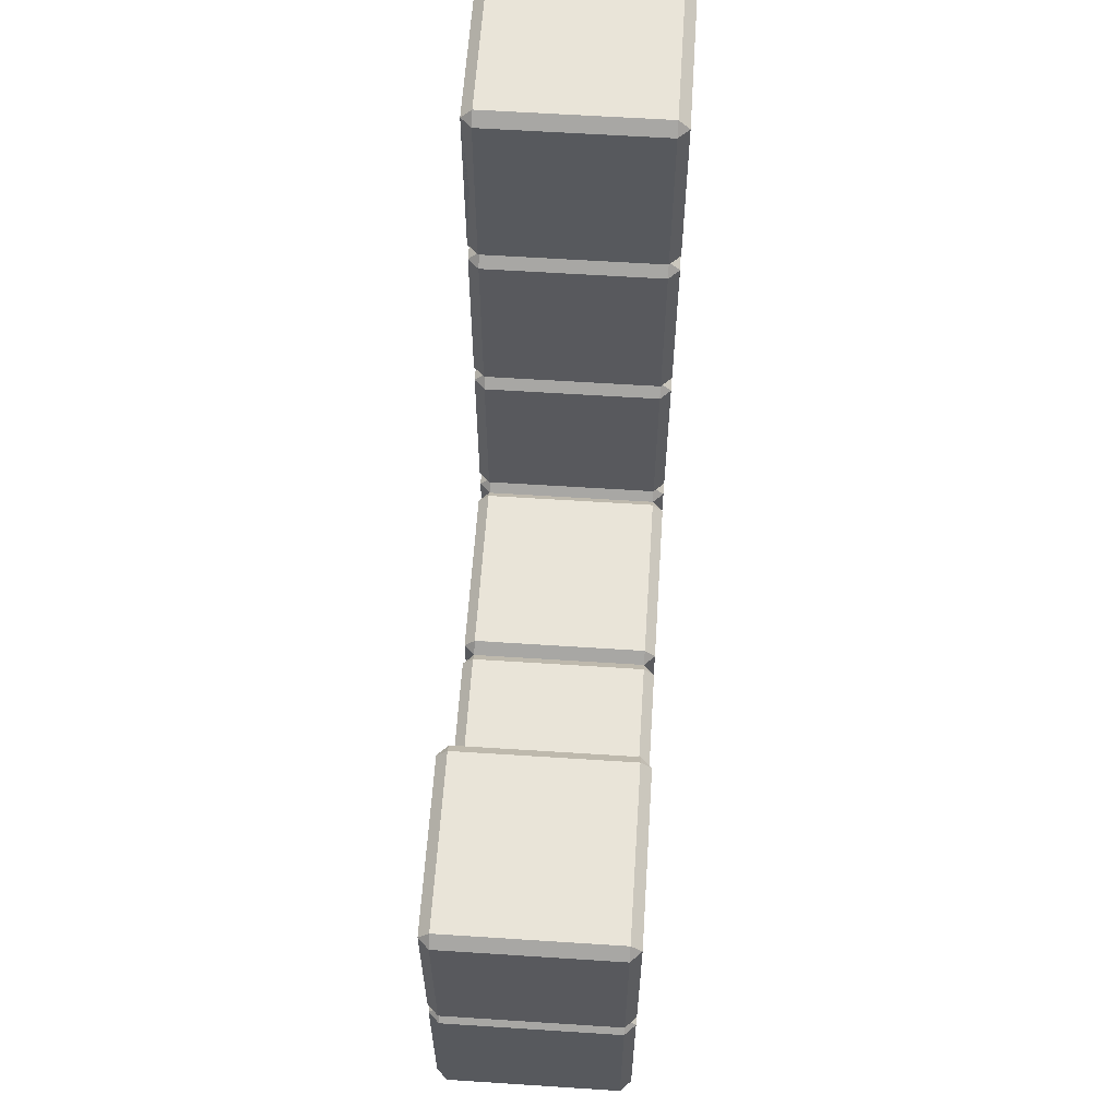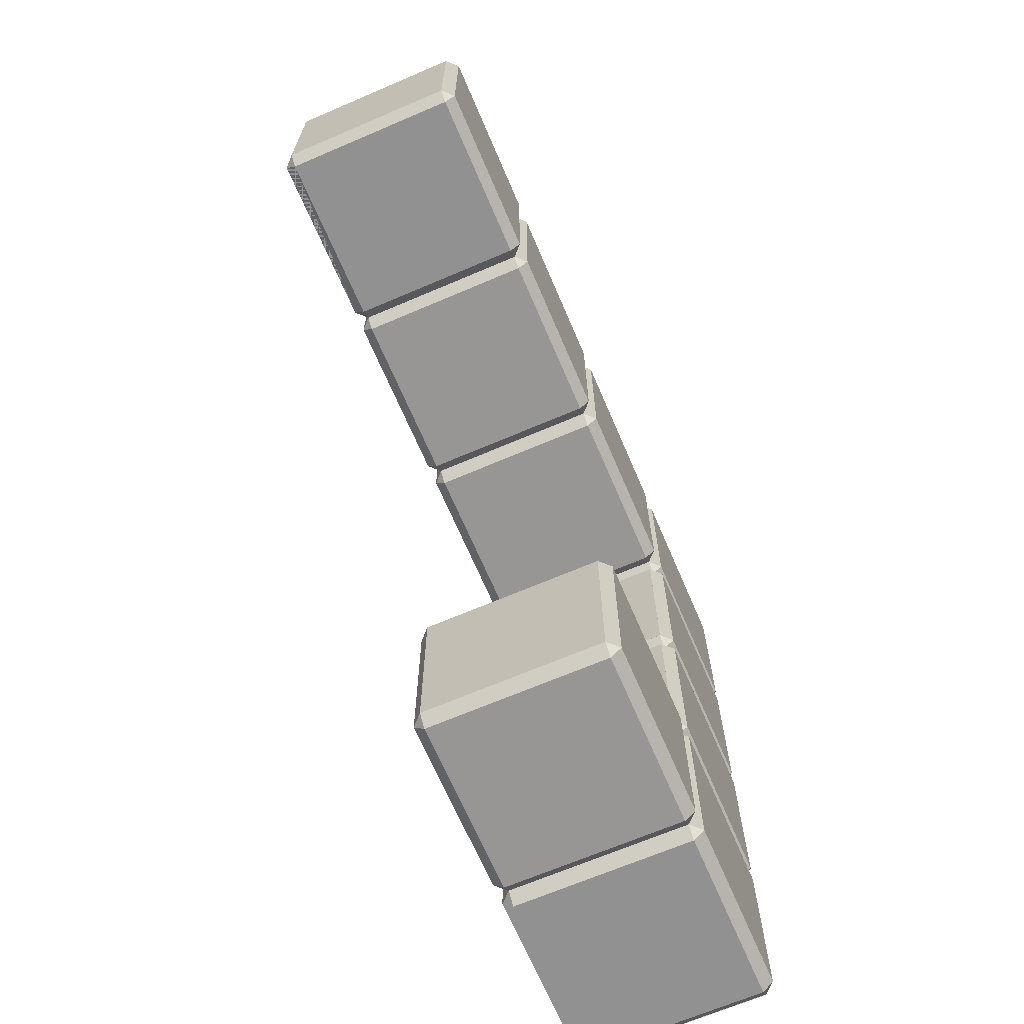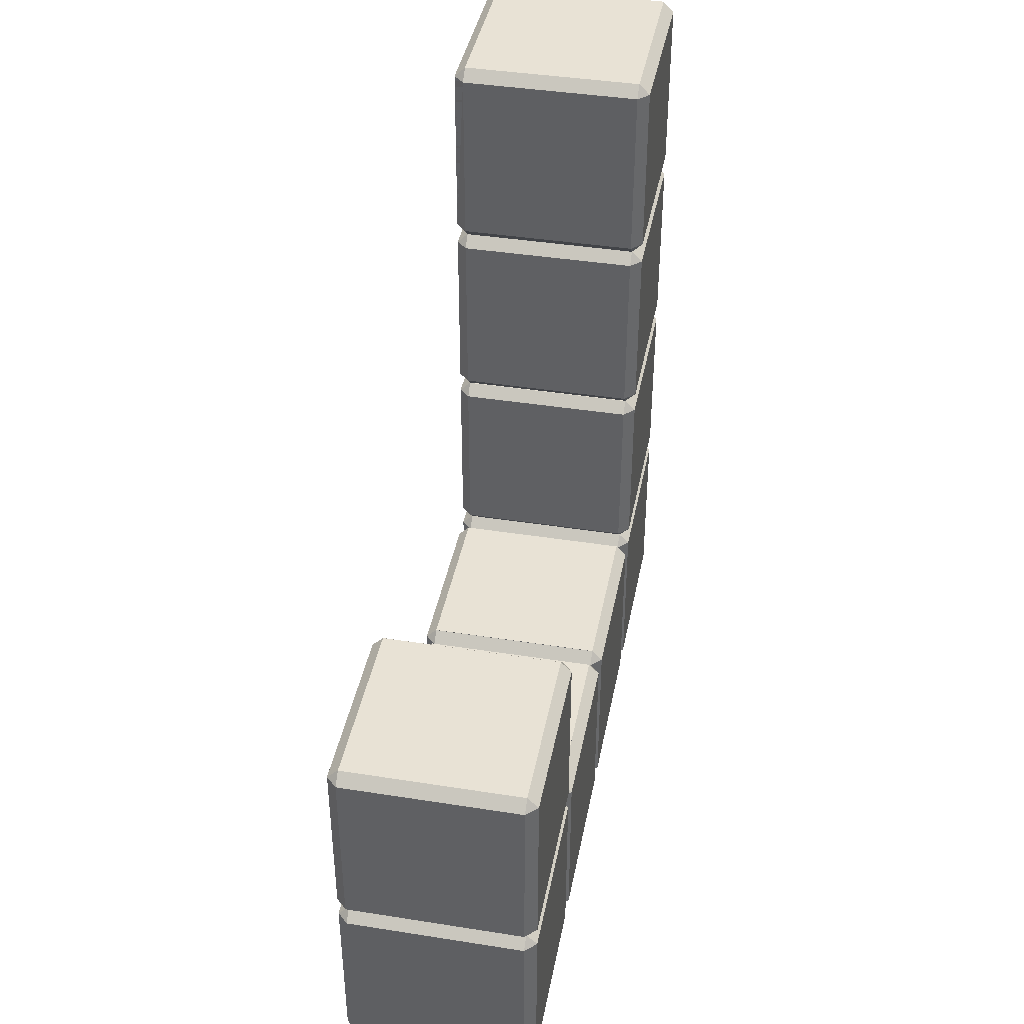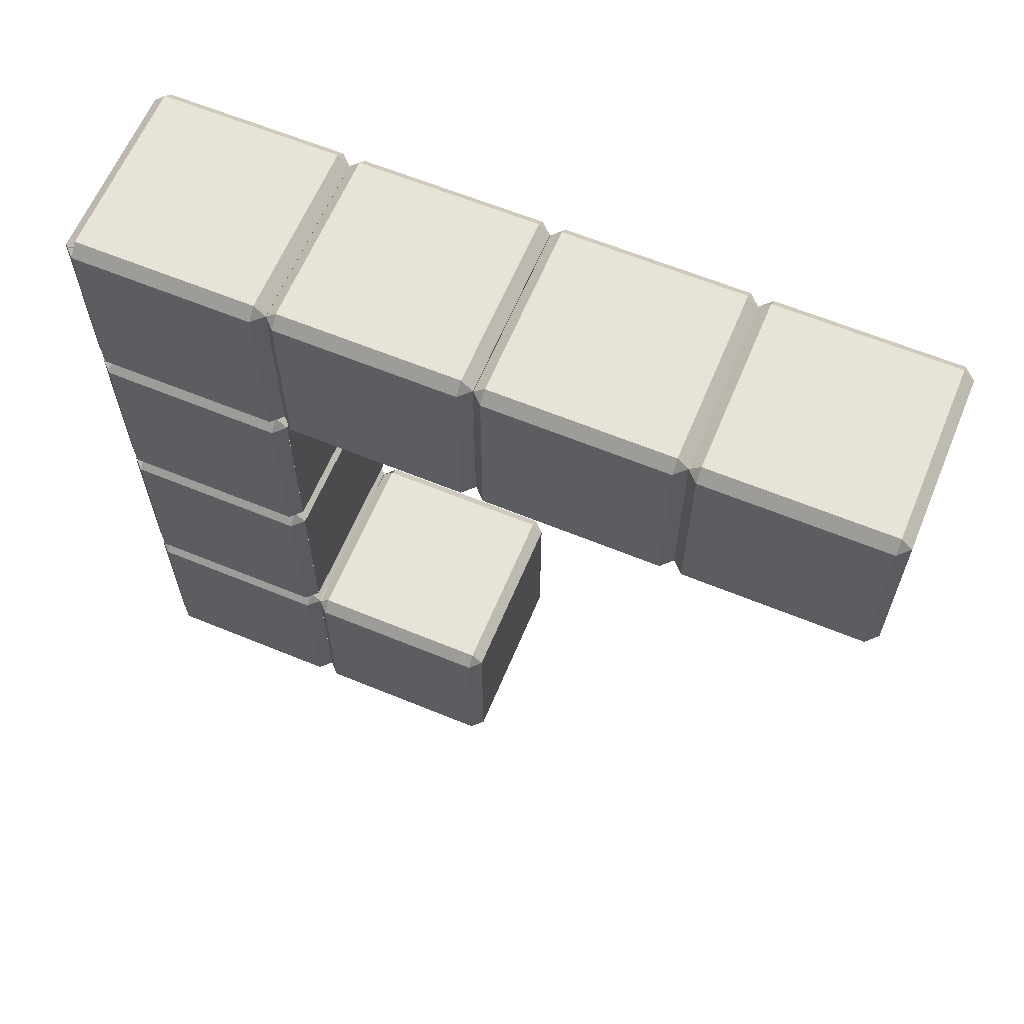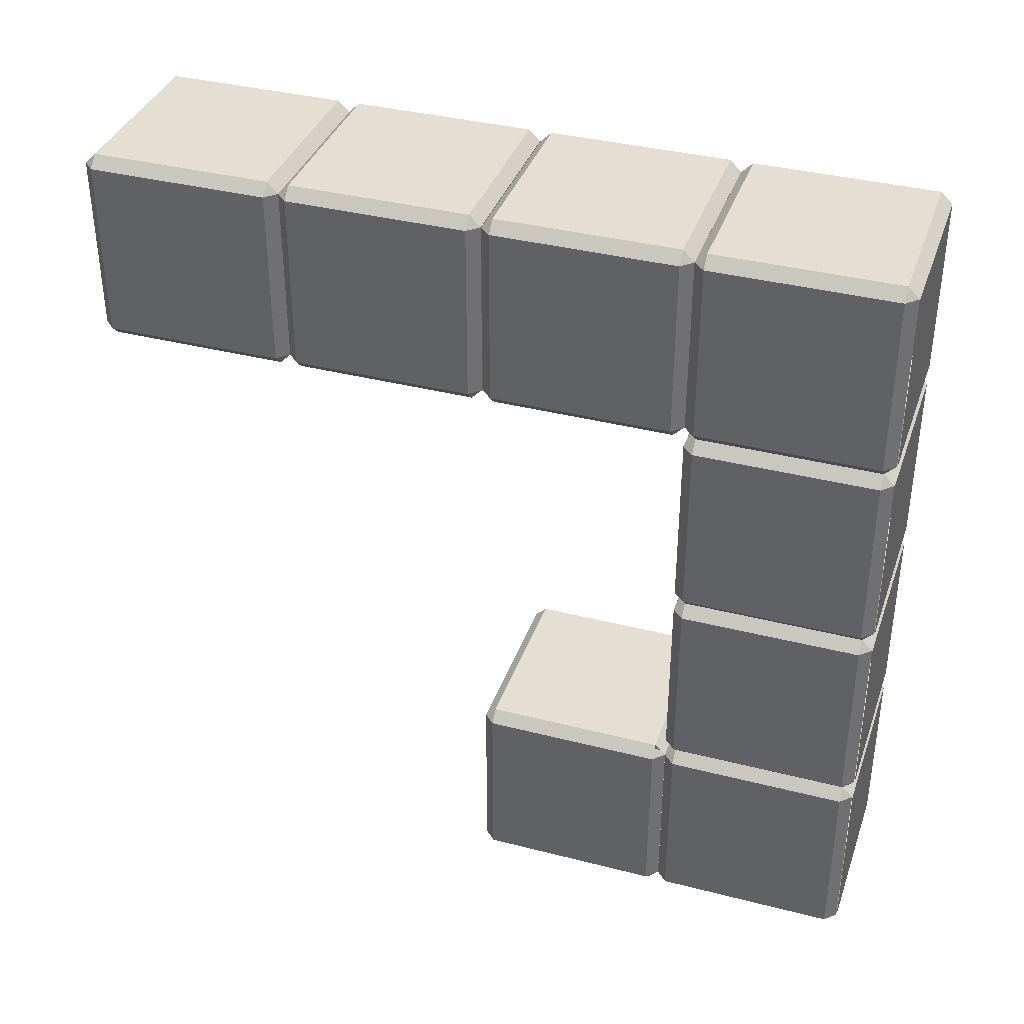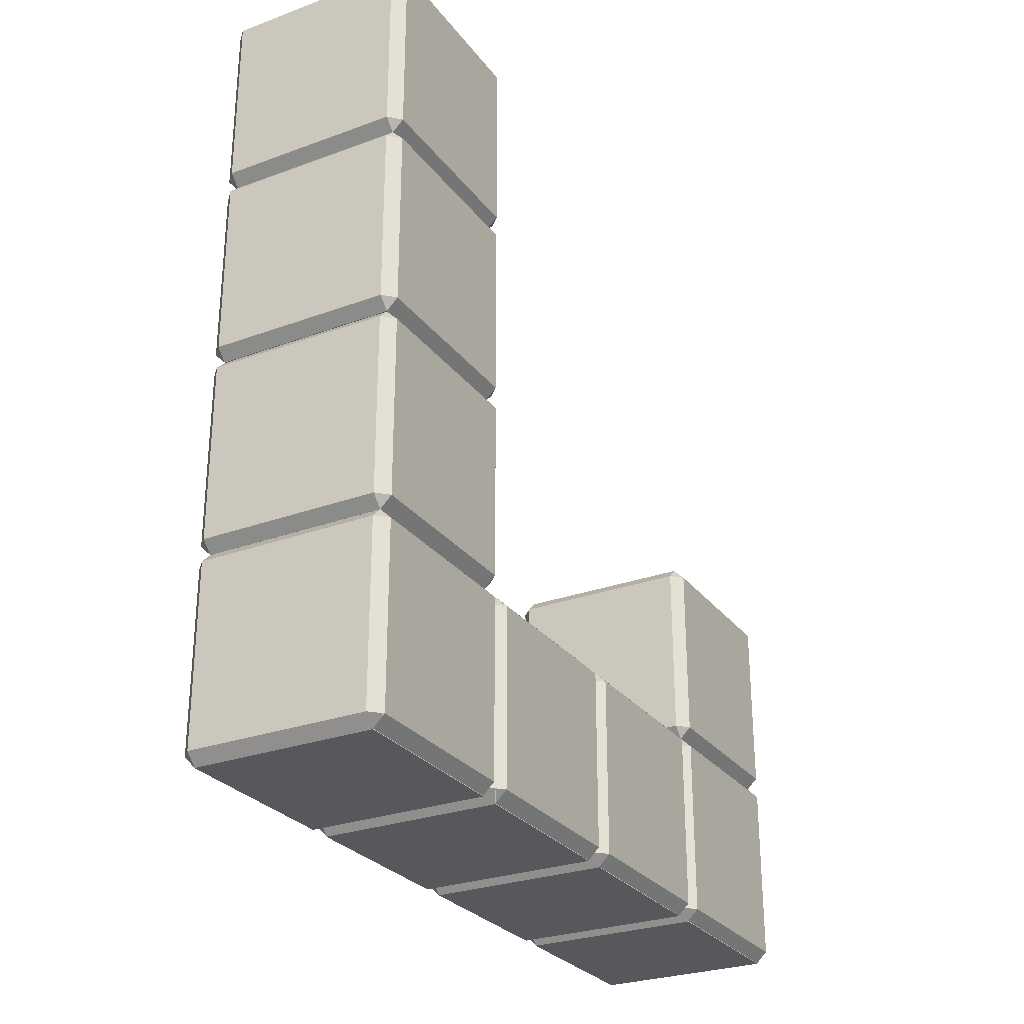
<metadata>
{"format":"obj","ext":"obj","renderer":"f3d","projection":"perspective","resolution":1024,"background":"white","views":[{"elev":60.0,"azim":-176.2,"up":"+Y"},{"elev":-67.9,"azim":-156.8,"up":"+Z"},{"elev":40.9,"azim":-169.1,"up":"+Y"},{"elev":62.7,"azim":112.6,"up":"+Z"},{"elev":37.1,"azim":-71.7,"up":"+Z"},{"elev":-27.9,"azim":29.2,"up":"+Y"}]}
</metadata>
<code>
o Cube.006
v -0.8902 -1 0.8902
v -0.8902 0.8902 -2.998
v -0.8902 -1 -0.8902
v 1 0.8902 -1.108
v 0.8902 0.8902 -0.9981
v 0.8902 -1 0.8902
v 0.8902 -1 -0.8902
v -0.8902 1 -2.888
v -1 0.8902 -2.888
v -0.8902 -1 -2.888
v -0.8902 -0.8902 -2.998
v -1 -0.8902 -2.888
v -1 -0.8902 -1.108
v -0.8902 -0.8902 -0.9981
v -0.8902 -1 -1.108
v -1 0.8902 -1.108
v -0.8902 1 -1.108
v -0.8902 0.8902 -0.9981
v -0.8902 0.8902 4.997
v -0.8902 1 4.887
v -1 0.8902 4.887
v -0.8902 -1 4.887
v -0.8902 -0.8902 4.997
v -1 -0.8902 4.887
v -1 0.8902 3.107
v -0.8902 1 3.107
v -0.8902 0.8902 2.997
v -1 -0.8902 3.107
v -0.8902 -0.8902 2.997
v -0.8902 -1 3.107
v 0.8902 0.8902 4.997
v 1 0.8902 4.887
v 0.8902 1 4.887
v 1 -0.8902 4.887
v 0.8902 -0.8902 4.997
v 0.8902 -1 4.887
v 1 0.8902 3.107
v 0.8902 0.8902 2.997
v 0.8902 1 3.107
v 0.8902 -1 3.107
v 0.8902 -0.8902 2.997
v 1 -0.8902 3.107
v -0.8902 2.896 4.997
v -0.8902 3.006 4.887
v -1 2.896 4.887
v -0.8902 1.006 4.887
v -0.8902 1.115 4.997
v -1 1.115 4.887
v -1 2.896 3.107
v -0.8902 3.006 3.107
v -0.8902 2.896 2.997
v -1 1.115 3.107
v -0.8902 1.115 2.997
v -0.8902 1.006 3.107
v 0.8902 2.896 4.997
v 1 2.896 4.887
v 0.8902 3.006 4.887
v 1 1.115 4.887
v 0.8902 1.115 4.997
v 0.8902 1.006 4.887
v 1 2.896 3.107
v 0.8902 2.896 2.997
v 0.8902 3.006 3.107
v 0.8902 1.006 3.107
v 0.8902 1.115 2.997
v 1 1.115 3.107
v -0.8902 0.8902 3
v -0.8902 -1 2.89
v -0.8902 -0.8902 3
v 0.8902 -1 -1.108
v 1 -0.8902 -1.108
v -0.8902 -1 1.11
v 0.8902 0.8902 3
v 1 0.8902 -2.888
v 0.8902 -0.8902 3
v 0.8902 -1 2.89
v 0.8902 -1 1.11
v 0.8902 1 -1.108
v 0.8902 -0.8902 -0.9981
v -0.8902 2.896 3
v -0.8902 1.115 3
v 0.8902 2.896 3
v 0.8902 1.115 3
v -0.8902 -3.006 4.887
v -0.8902 -3.006 3.107
v 0.8902 -3.006 4.887
v 0.8902 -3.006 3.107
v -0.8902 -1.11 4.997
v -0.8902 -1.001 4.887
v -1 -1.11 4.887
v -0.8902 -3.001 4.887
v -0.8902 -2.891 4.997
v -1 -2.891 4.887
v -1 -1.11 3.107
v -0.8902 -1.001 3.107
v -0.8902 -1.11 2.997
v -1 -2.891 3.107
v -0.8902 -2.891 2.997
v -0.8902 -3.001 3.107
v 0.8902 -1.11 4.997
v 1 -1.11 4.887
v 0.8902 -1.001 4.887
v 1 -2.891 4.887
v 0.8902 -2.891 4.997
v 0.8902 -3.001 4.887
v 1 -1.11 3.107
v 0.8902 -1.11 2.997
v 0.8902 -1.001 3.107
v 0.8902 -3.001 3.107
v 0.8902 -2.891 2.997
v 1 -2.891 3.107
v -0.8902 -3.006 2.888
v -0.8902 -3.006 1.107
v 0.8902 -3.006 2.888
v 0.8902 -3.006 1.107
v -0.8902 -1.11 2.997
v -0.8902 -1.001 2.888
v -1 -1.11 2.888
v -0.8902 -3.001 2.888
v -0.8902 -2.891 2.997
v -1 -2.891 2.888
v -1 -1.11 1.107
v -0.8902 -1.001 1.107
v -0.8902 -1.11 0.9974
v -1 -2.891 1.107
v -0.8902 -2.891 0.9974
v -0.8902 -3.001 1.107
v 0.8902 -1.11 2.997
v 1 -1.11 2.888
v 0.8902 -1.001 2.888
v 1 -2.891 2.888
v 0.8902 -2.891 2.997
v 0.8902 -3.001 2.888
v 1 -1.11 1.107
v 0.8902 -1.11 0.9974
v 0.8902 -1.001 1.107
v 0.8902 -3.001 1.107
v 0.8902 -2.891 0.9974
v 1 -2.891 1.107
v -0.8902 0.8902 4.997
v -0.8902 -0.8902 4.997
v 0.8902 0.8902 4.997
v 0.8902 -0.8902 4.997
v -0.8902 4.894 4.997
v -0.8902 5.004 4.887
v -1 4.894 4.887
v -0.8902 3.004 4.887
v -0.8902 3.114 4.997
v -1 3.114 4.887
v -1 4.894 3.107
v -0.8902 5.004 3.107
v -0.8902 4.894 2.997
v -1 3.114 3.107
v -0.8902 3.114 2.997
v -0.8902 3.004 3.107
v 0.8902 4.894 4.997
v 1 4.894 4.887
v 0.8902 5.004 4.887
v 1 3.114 4.887
v 0.8902 3.114 4.997
v 0.8902 3.004 4.887
v 1 4.894 3.107
v 0.8902 4.894 2.997
v 0.8902 5.004 3.107
v 0.8902 3.004 3.107
v 0.8902 3.114 2.997
v 1 3.114 3.107
v -0.8902 -3.006 0.8891
v -0.8902 -3.006 -0.8914
v 0.8902 -3.006 0.8891
v 0.8902 -3.006 -0.8914
v -0.8902 -1.11 0.9989
v -0.8902 -1.001 0.8891
v -1 -1.11 0.8891
v -0.8902 -3.001 0.8891
v -0.8902 -2.891 0.9989
v -1 -2.891 0.8891
v -1 -1.11 -0.8914
v -0.8902 -1.001 -0.8914
v -0.8902 -1.11 -1.001
v -1 -2.891 -0.8914
v -0.8902 -2.891 -1.001
v -0.8902 -3.001 -0.8914
v 0.8902 -1.11 0.9989
v 1 -1.11 0.8891
v 0.8902 -1.001 0.8891
v 1 -2.891 0.8891
v 0.8902 -2.891 0.9989
v 0.8902 -3.001 0.8891
v 1 -1.11 -0.8914
v 0.8902 -1.11 -1.001
v 0.8902 -1.001 -0.8914
v 0.8902 -3.001 -0.8914
v 0.8902 -2.891 -1.001
v 1 -2.891 -0.8914
v 0.8902 0.8902 -2.998
v 0.8902 1 -2.888
v 0.8902 -1 -2.888
v 0.8902 -0.8902 -2.998
v 1 -0.8902 -2.888
v -0.8902 -3.006 -1.108
v -0.8902 -3.006 -2.888
v 0.8902 -3.006 -1.108
v 0.8902 -3.006 -2.888
v -0.8902 -1.11 -0.9981
v -0.8902 -1.001 -1.108
v -1 -1.11 -1.108
v -0.8902 -3.001 -1.108
v -0.8902 -2.891 -0.9981
v -1 -2.891 -1.108
v -1 -1.11 -2.888
v -0.8902 -1.001 -2.888
v -0.8902 -1.11 -2.998
v -1 -2.891 -2.888
v -0.8902 -2.891 -2.998
v -0.8902 -3.001 -2.888
v 0.8902 -1.11 -0.9981
v 1 -1.11 -1.108
v 0.8902 -1.001 -1.108
v 1 -2.891 -1.108
v 0.8902 -2.891 -0.9981
v 0.8902 -3.001 -1.108
v 1 -1.11 -2.888
v 0.8902 -1.11 -2.998
v 0.8902 -1.001 -2.888
v 0.8902 -3.001 -2.888
v 0.8902 -2.891 -2.998
v 1 -2.891 -2.888
v -0.8902 0.8902 -0.9981
v -0.8902 -0.8902 -0.9981
v 0.8902 0.8902 -0.9981
v 0.8902 -0.8902 -0.9981
f 6 1 3 7
f 74 196 197
f 13 16 9 12
f 198 199 200
f 9 8 2
f 71 79 70
f 11 2 196 199
f 200 74 4 71
f 12 11 10
f 5 4 78
f 36 22 30 40
f 42 37 32 34
f 29 27 38 41
f 20 33 39 26
f 24 21 25 28
f 19 20 21
f 22 23 24
f 25 26 27
f 28 29 30
f 31 32 33
f 34 35 36
f 37 38 39
f 40 41 42
f 36 40 42 34
f 22 36 35 23
f 21 24 23 19
f 41 38 37 42
f 27 29 28 25
f 31 35 34 32
f 26 39 38 27
f 20 26 25 21
f 40 30 29 41
f 39 33 32 37
f 33 20 19 31
f 30 22 24 28
f 35 31 19 23
f 60 46 54 64
f 66 61 56 58
f 53 51 62 65
f 44 57 63 50
f 48 45 49 52
f 43 44 45
f 46 47 48
f 49 50 51
f 52 53 54
f 55 56 57
f 58 59 60
f 61 62 63
f 64 65 66
f 60 64 66 58
f 46 60 59 47
f 45 48 47 43
f 65 62 61 66
f 51 53 52 49
f 55 59 58 56
f 50 63 62 51
f 44 50 49 45
f 64 54 53 65
f 63 57 56 61
f 57 44 43 55
f 54 46 48 52
f 59 55 43 47
f 76 68 72 77
f 16 13 14 18
f 199 196 74 200
f 15 70 79 14
f 70 198 200 71
f 75 73 67 69
f 83 82 80 81
f 84 86 87 85
f 111 106 101 103
f 89 102 108 95
f 93 90 94 97
f 88 89 90
f 91 92 93
f 94 95 96
f 100 101 102
f 103 104 105
f 106 107 108
f 109 110 111
f 105 109 111 103
f 90 93 92 88
f 110 107 106 111
f 96 98 97 94
f 100 104 103 101
f 95 108 107 96
f 89 95 94 90
f 109 99 98 110
f 108 102 101 106
f 102 89 88 100
f 99 91 93 97
f 104 100 88 92
f 104 92 91 84 86 105 103
f 111 106 107 96 98 110
f 112 114 115 113
f 139 134 129 131
f 121 118 122 125
f 116 117 118
f 119 120 121
f 122 123 124
f 128 129 130
f 131 132 133
f 134 135 136
f 137 138 139
f 133 137 139 131
f 118 121 120 116
f 124 126 125 122
f 128 132 131 129
f 123 136 135 124
f 117 123 122 118
f 137 127 126 138
f 136 130 129 134
f 130 117 116 128
f 127 119 121 125
f 132 128 116 120
f 132 120 119 112 114 133 131
f 139 134 135 124 126 138
f 127 125 126
f 99 97 98
f 143 142 140 141
f 167 162 157 159
f 145 158 164 151
f 149 146 150 153
f 144 145 146
f 147 148 149
f 150 151 152
f 153 154 155
f 156 157 158
f 159 160 161
f 162 163 164
f 165 166 167
f 161 165 167 159
f 147 161 160 148
f 146 149 148 144
f 166 163 162 167
f 152 154 153 150
f 156 160 159 157
f 151 164 163 152
f 145 151 150 146
f 165 155 154 166
f 164 158 157 162
f 158 145 144 156
f 155 147 149 153
f 160 156 144 148
f 167 162 163 152 154 166
f 168 170 171 169
f 195 190 185 187
f 177 174 178 181
f 172 173 174
f 175 176 177
f 178 179 180
f 184 185 186
f 190 191 192
f 193 194 195
f 189 193 195 187
f 174 177 176 172
f 180 182 181 178
f 184 188 187 185
f 179 192 191 180
f 173 179 178 174
f 192 186 185 190
f 186 173 172 184
f 183 175 177 181
f 188 176 175 168 170 189 187
f 195 190 191 180 182 194
f 183 181 182
f 2 11 12 9
f 5 79 71 4
f 8 197 196 2
f 17 8 9 16
f 198 10 11 199
f 197 78 4 74
f 78 17 18 5
f 10 15 13 12
f 201 203 204 202
f 228 223 218 220
f 210 207 211 214
f 205 206 207
f 208 209 210
f 211 212 213
f 220 221 222
f 223 224 225
f 226 227 228
f 222 226 228 220
f 207 210 209 205
f 213 215 214 211
f 217 221 220 218
f 212 225 224 213
f 206 212 211 207
f 226 216 215 227
f 225 219 218 223
f 219 206 205 217
f 216 208 210 214
f 221 217 205 209
f 221 209 208 201 203 222 220
f 228 223 224 213 215 227
f 216 214 215
f 232 231 229 230
f 219 217 218
f 8 17 78 197
f 17 16 18
l 86 104

</code>
